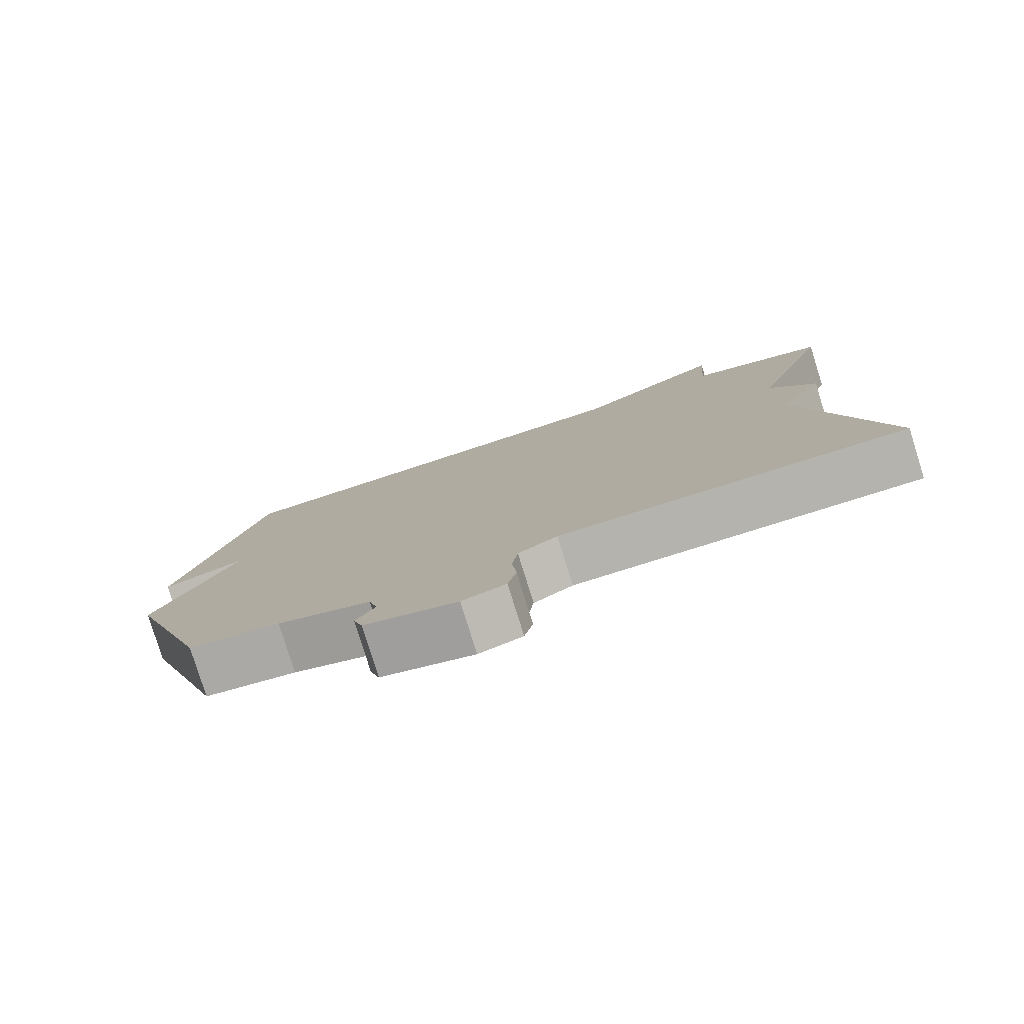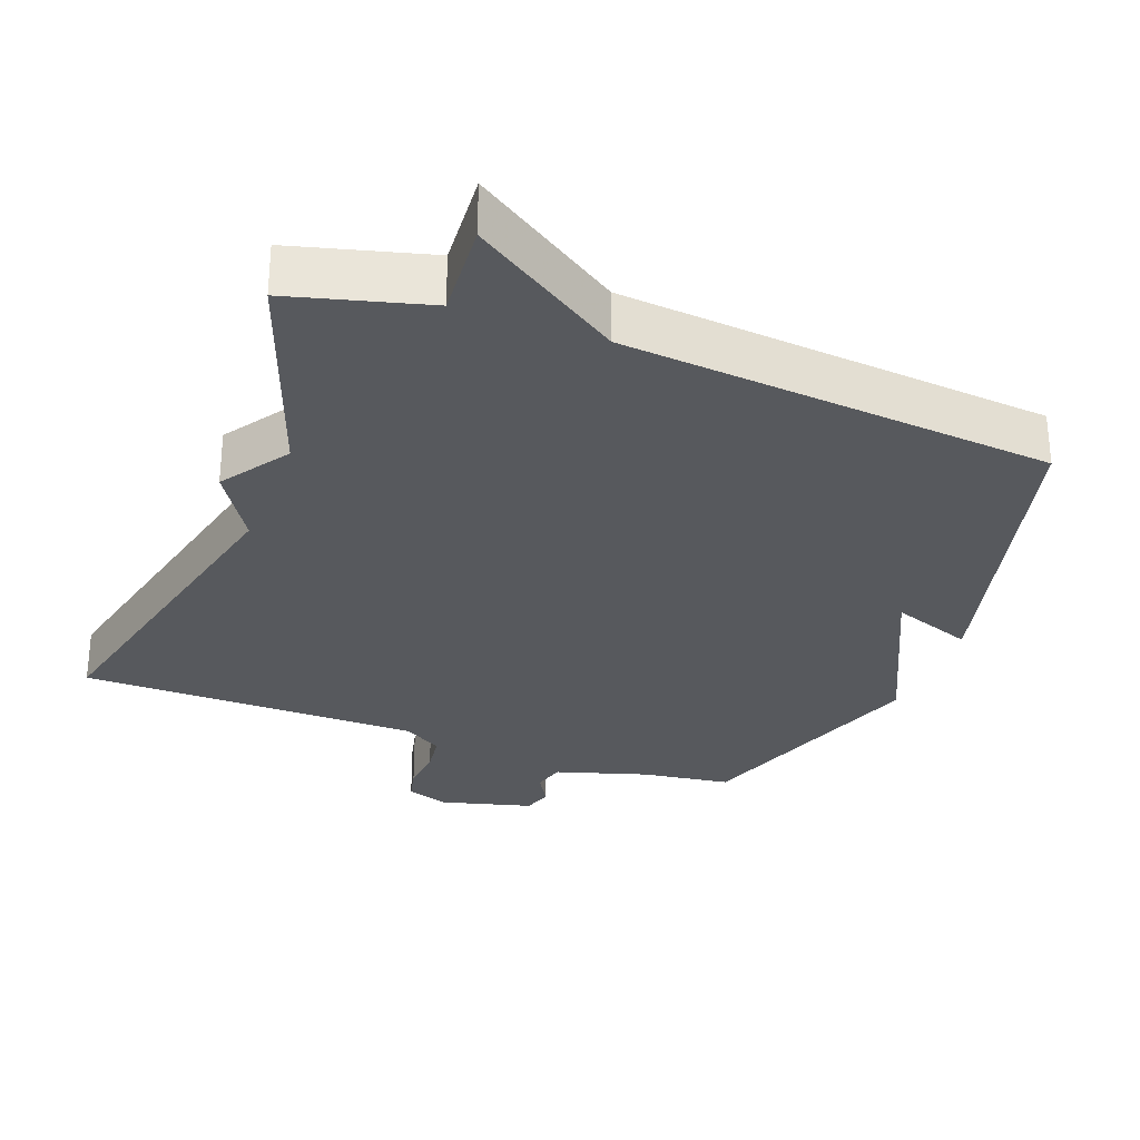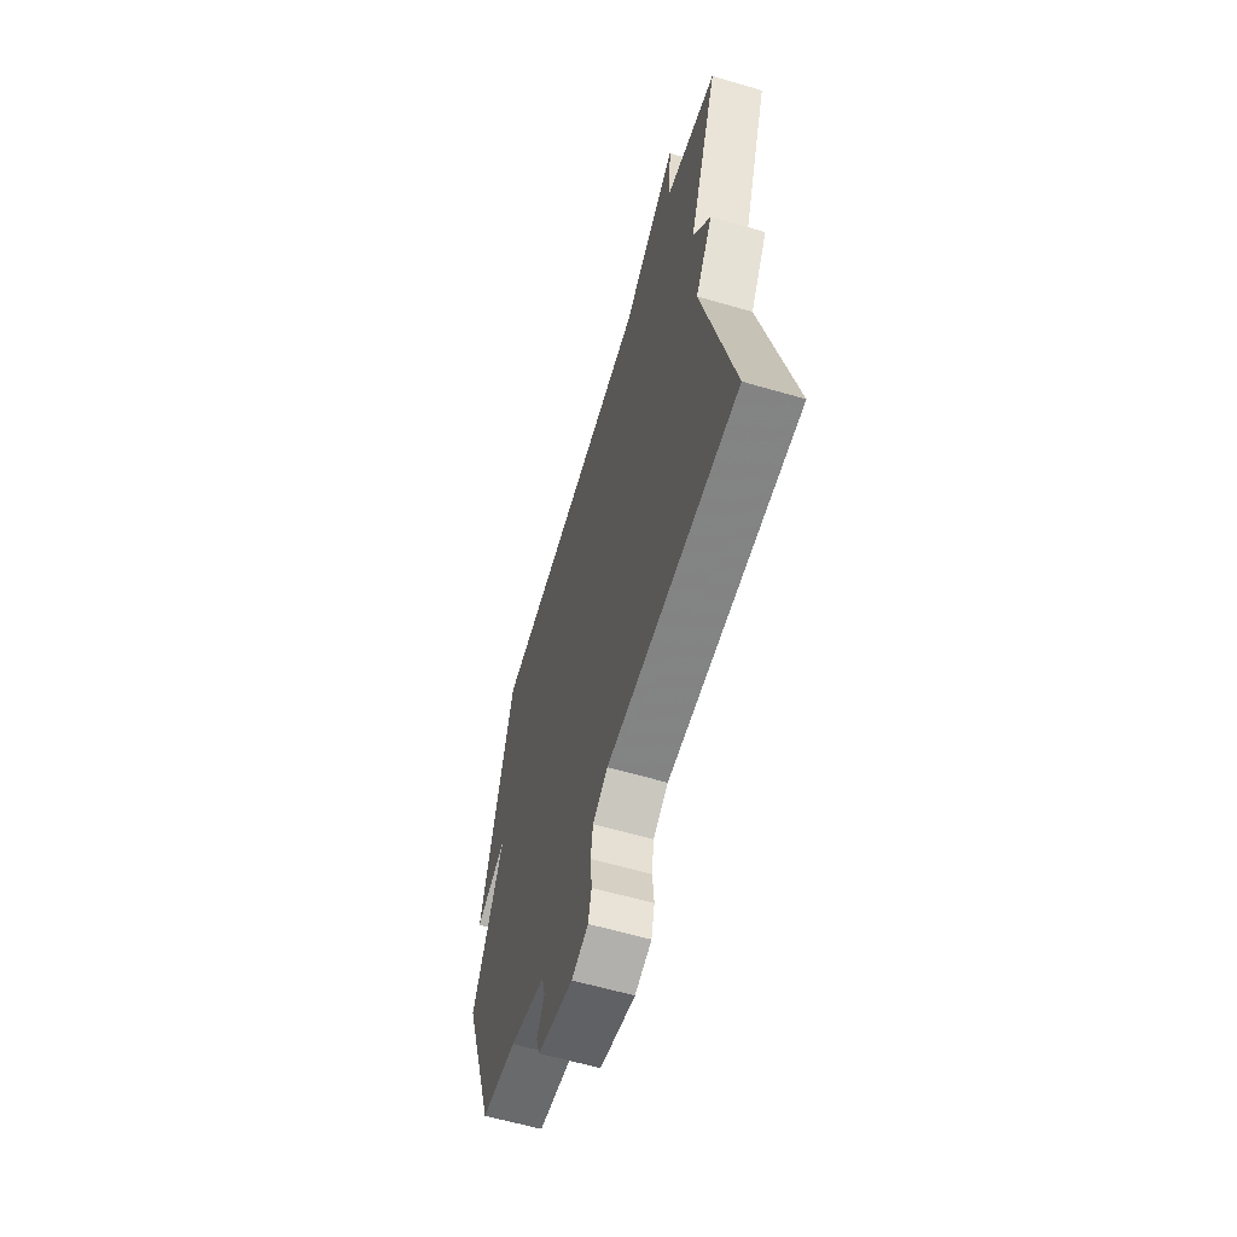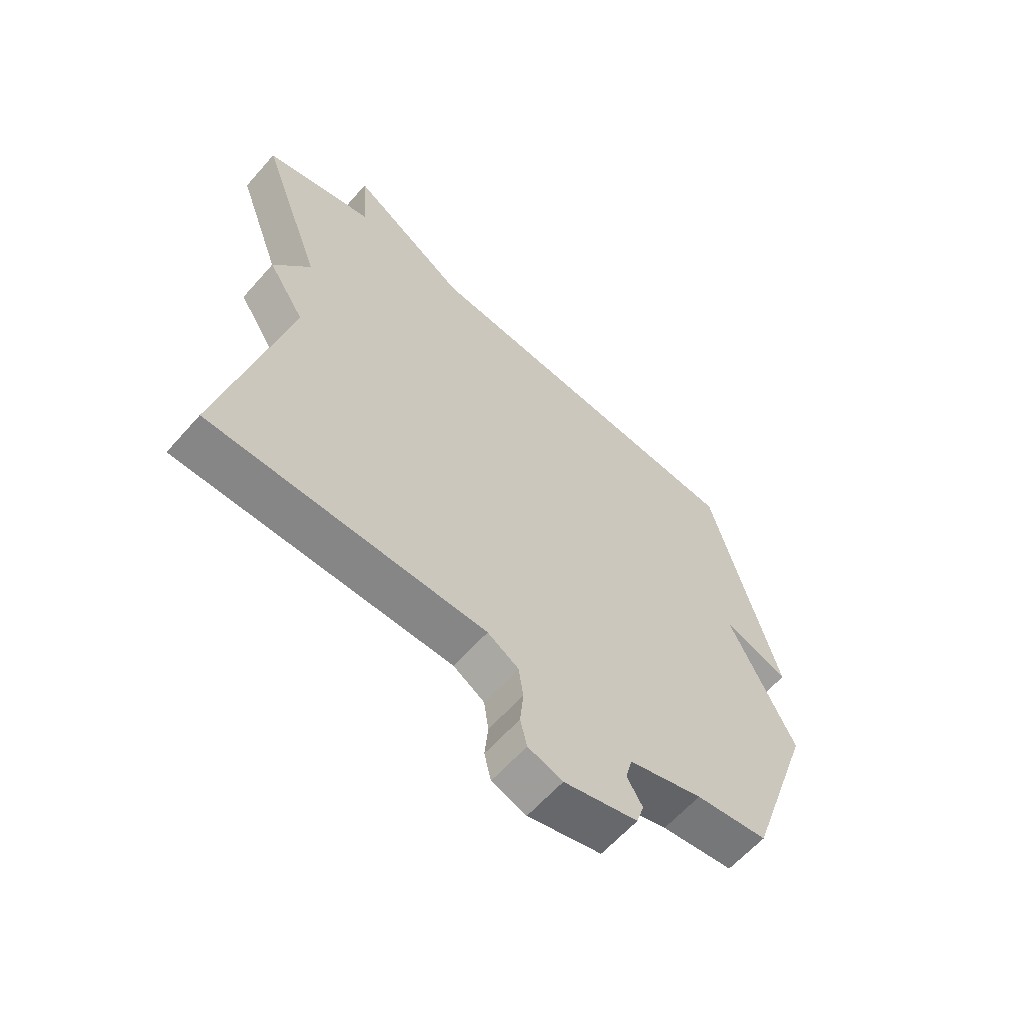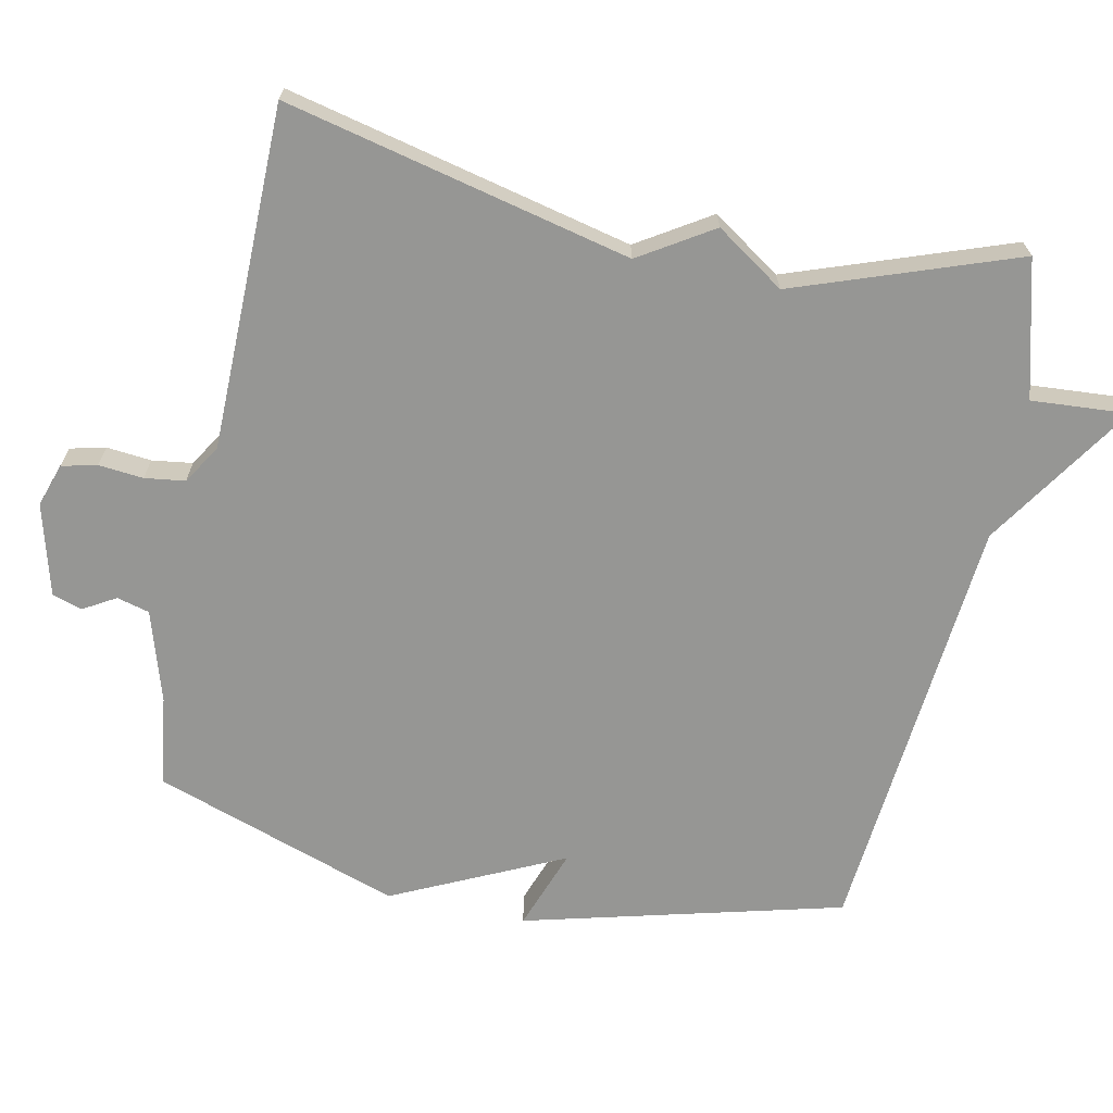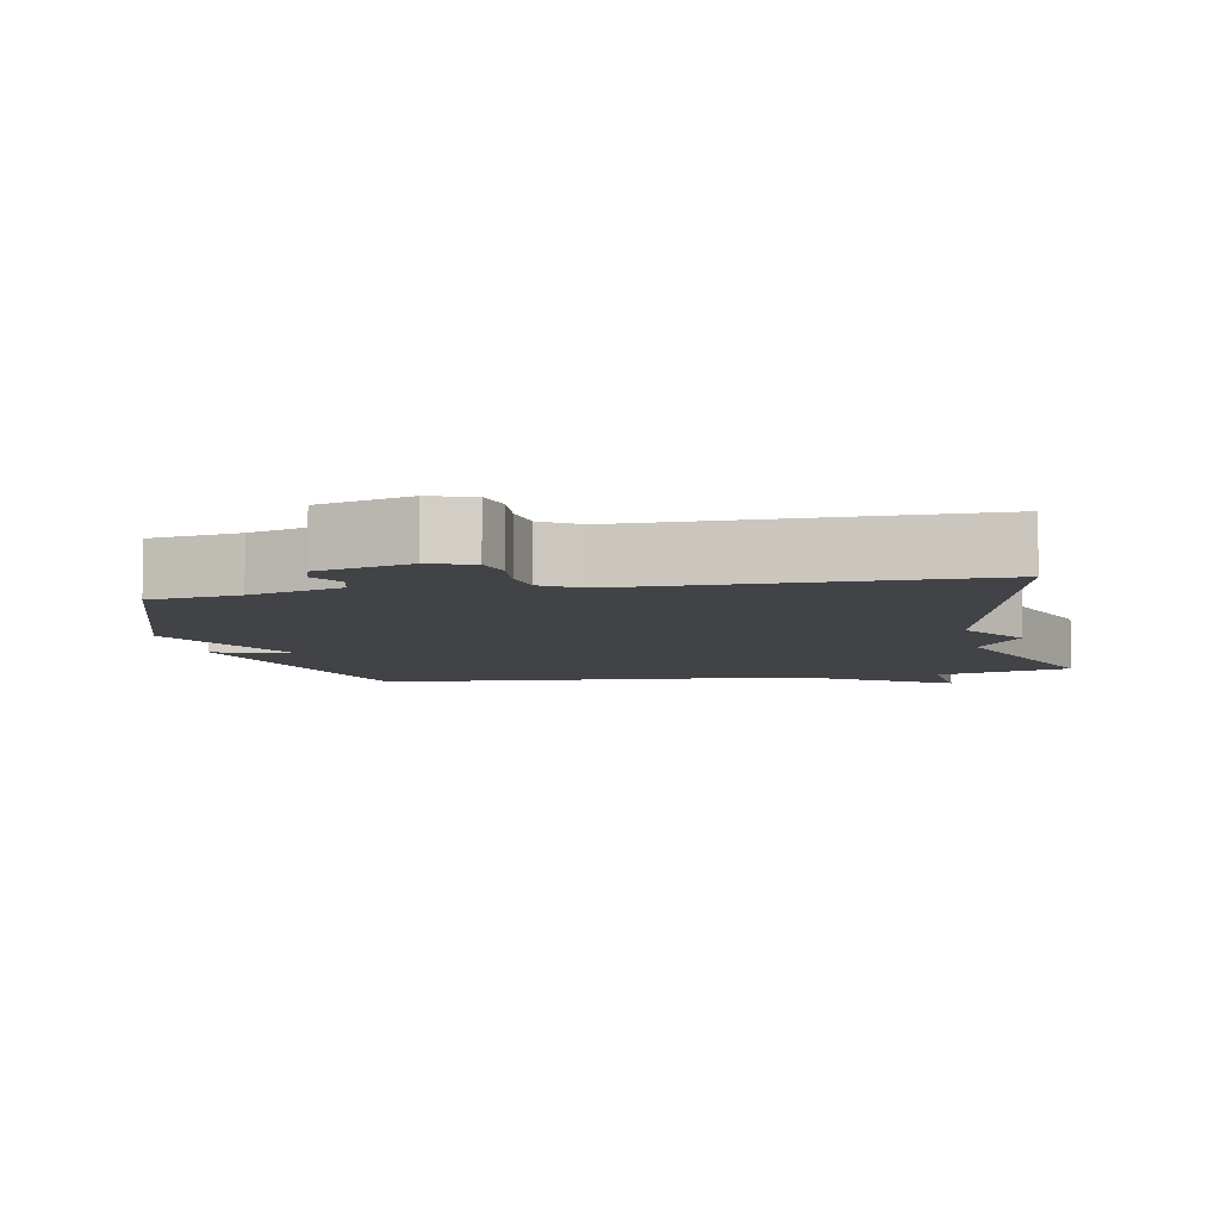
<metadata>
{"format":"obj","ext":"obj","renderer":"f3d","projection":"perspective","resolution":1024,"background":"white","views":[{"elev":-79.7,"azim":-162.7,"up":"+Z"},{"elev":-29.6,"azim":-20.8,"up":"+Y"},{"elev":-60.9,"azim":-106.6,"up":"+Z"},{"elev":-62.0,"azim":-41.3,"up":"+Z"},{"elev":-67.7,"azim":-101.9,"up":"+Y"},{"elev":-6.9,"azim":-168.6,"up":"+Y"}]}
</metadata>
<code>
v -0.5 0.07 -0.5
v -0.388 0.07 -0.012
v -0.453 0.07 0.091
v -0.388 0.07 0.188
v -0.5 0.07 0.5
v -0.307 0.07 0.552
v -0.317 0.07 0.689
v -0.107 0.07 0.552
v 0.5 0.07 0.5
v 0.618 0.07 0.049
v 0.503 0.07 0.09
v 0.618 0.07 -0.151
v 0.5 0.07 -0.5
v 0.373 0.07 -0.518
v 0.243 0.07 -0.558
v 0.231 0.07 -0.604
v 0.258 0.07 -0.65
v 0.245 0.07 -0.692
v 0.115 0.07 -0.727
v 0.054 0.07 -0.707
v 0.042 0.07 -0.657
v 0.048 0.07 -0.594
v 0.04 0.07 -0.537
v -0.015 0.07 -0.503
v -0.5 0 -0.5
v -0.388 0 -0.012
v -0.453 0 0.091
v -0.388 0 0.188
v -0.5 0 0.5
v -0.307 0 0.552
v -0.317 0 0.689
v -0.107 0 0.552
v 0.5 0 0.5
v 0.618 0 0.049
v 0.503 0 0.09
v 0.618 0 -0.151
v 0.5 0 -0.5
v 0.373 0 -0.518
v 0.243 0 -0.558
v 0.231 0 -0.604
v 0.258 0 -0.65
v 0.245 0 -0.692
v 0.115 0 -0.727
v 0.054 0 -0.707
v 0.042 0 -0.657
v 0.048 0 -0.594
v 0.04 0 -0.537
v -0.015 0 -0.503
f 20 21 22
f 19 20 22
f 18 19 22
f 17 18 22
f 16 17 22
f 15 16 22 23
f 14 15 23 24
f 13 14 24
f 12 13 24
f 11 12 24
f 8 9 10 11
f 8 11 24
f 7 8 24
f 6 7 24
f 4 5 6 24
f 2 3 4 24
f 1 2 24
f 46 45 44
f 46 44 43
f 46 43 42
f 46 42 41
f 46 41 40
f 47 46 40 39
f 48 47 39 38
f 48 38 37
f 48 37 36
f 48 36 35
f 35 34 33 32
f 48 35 32
f 48 32 31
f 48 31 30
f 48 30 29 28
f 48 28 27 26
f 48 26 25
f 1 25 26 2
f 2 26 27 3
f 3 27 28 4
f 4 28 29 5
f 5 29 30 6
f 6 30 31 7
f 7 31 32 8
f 8 32 33 9
f 9 33 34 10
f 10 34 35 11
f 11 35 36 12
f 12 36 37 13
f 13 37 38 14
f 14 38 39 15
f 15 39 40 16
f 16 40 41 17
f 17 41 42 18
f 18 42 43 19
f 19 43 44 20
f 20 44 45 21
f 21 45 46 22
f 22 46 47 23
f 23 47 48 24
f 24 48 25 1

</code>
